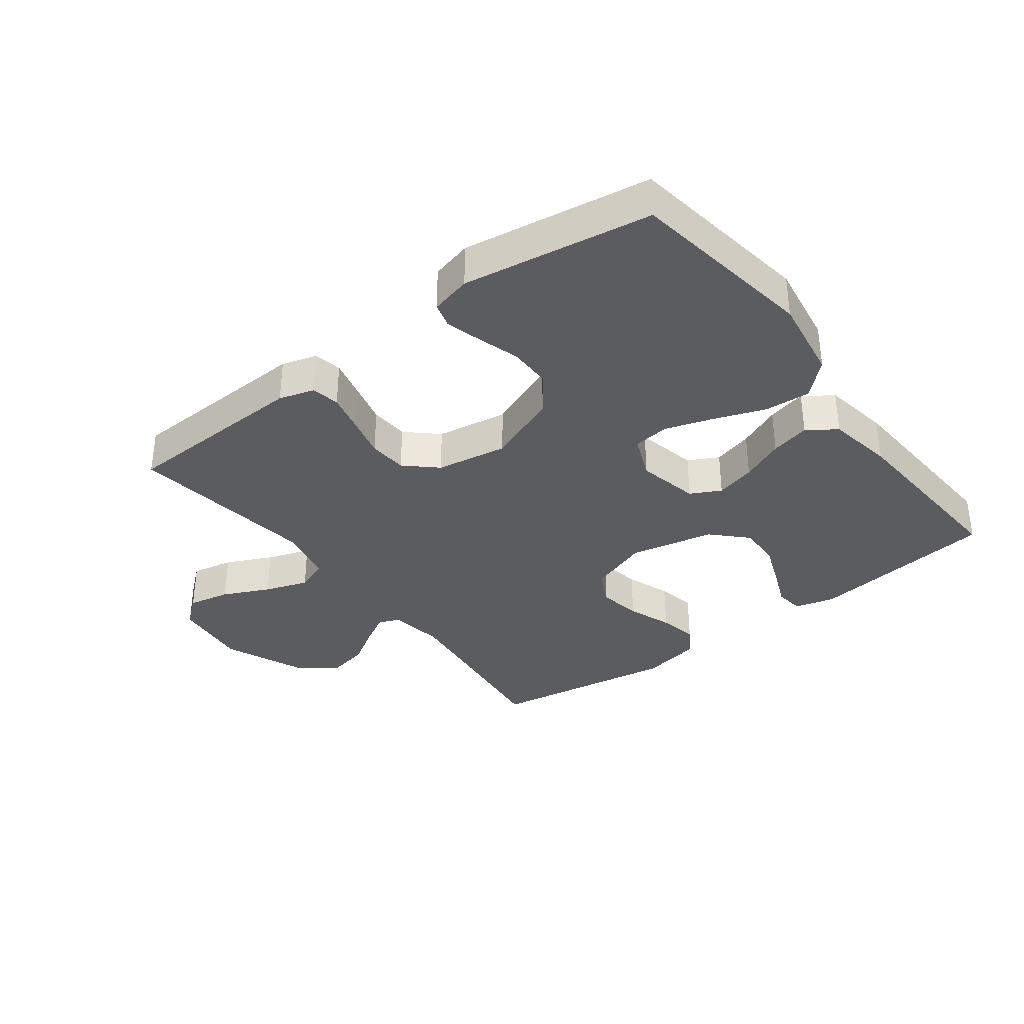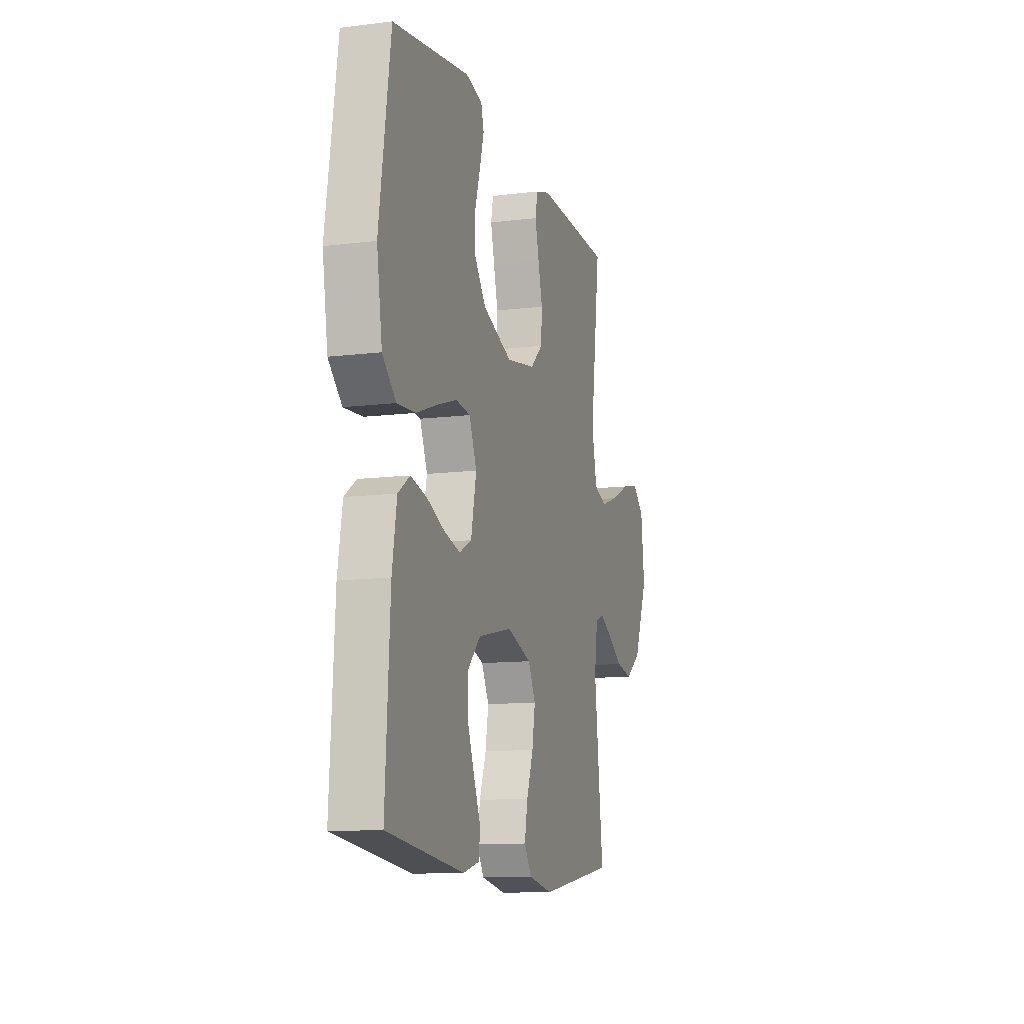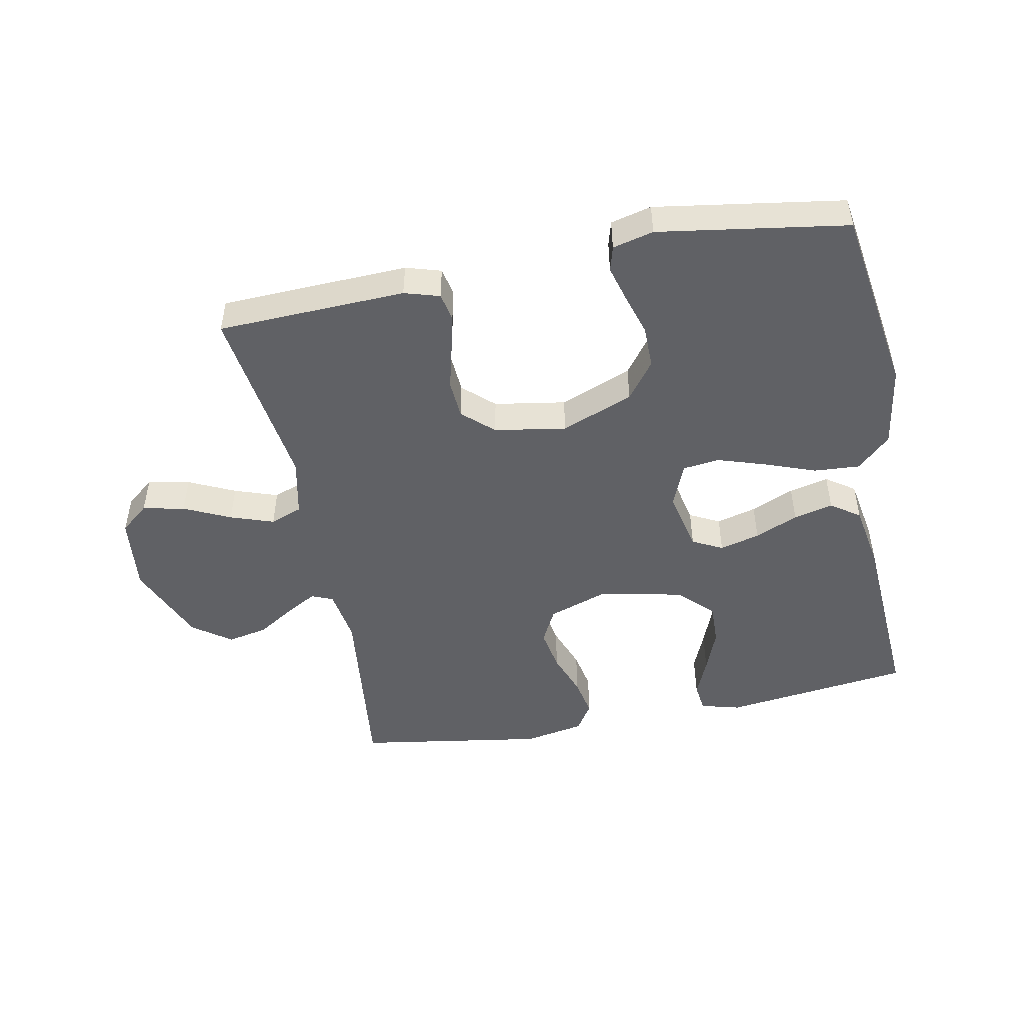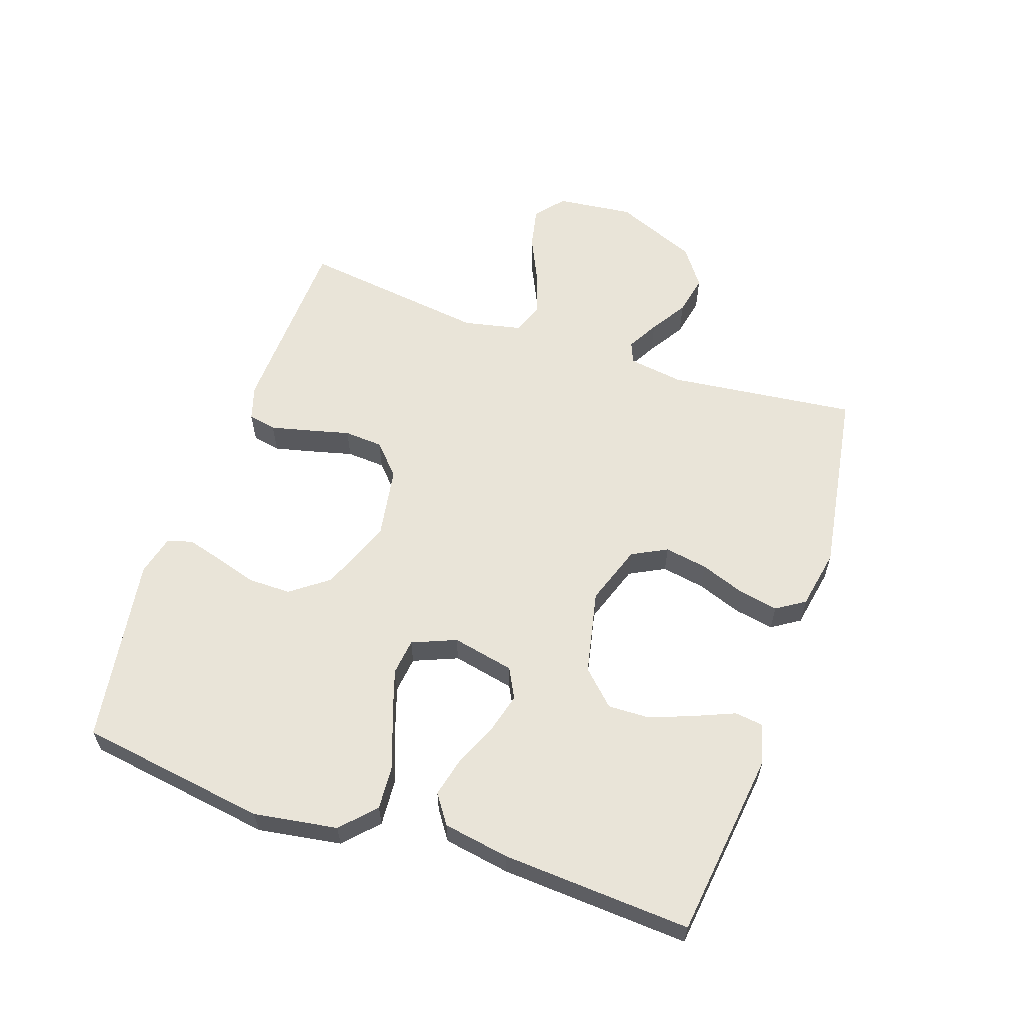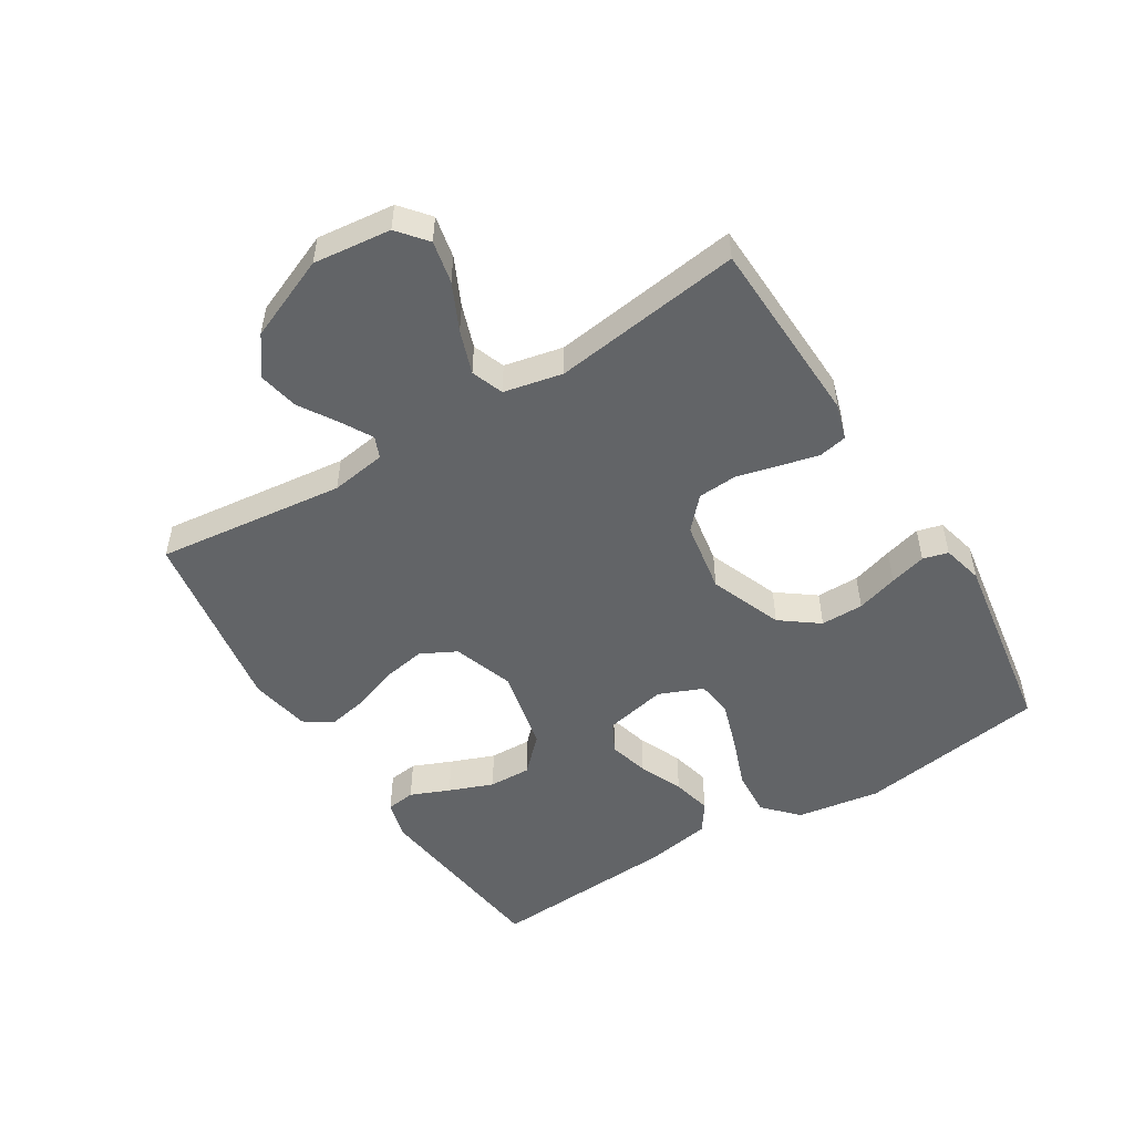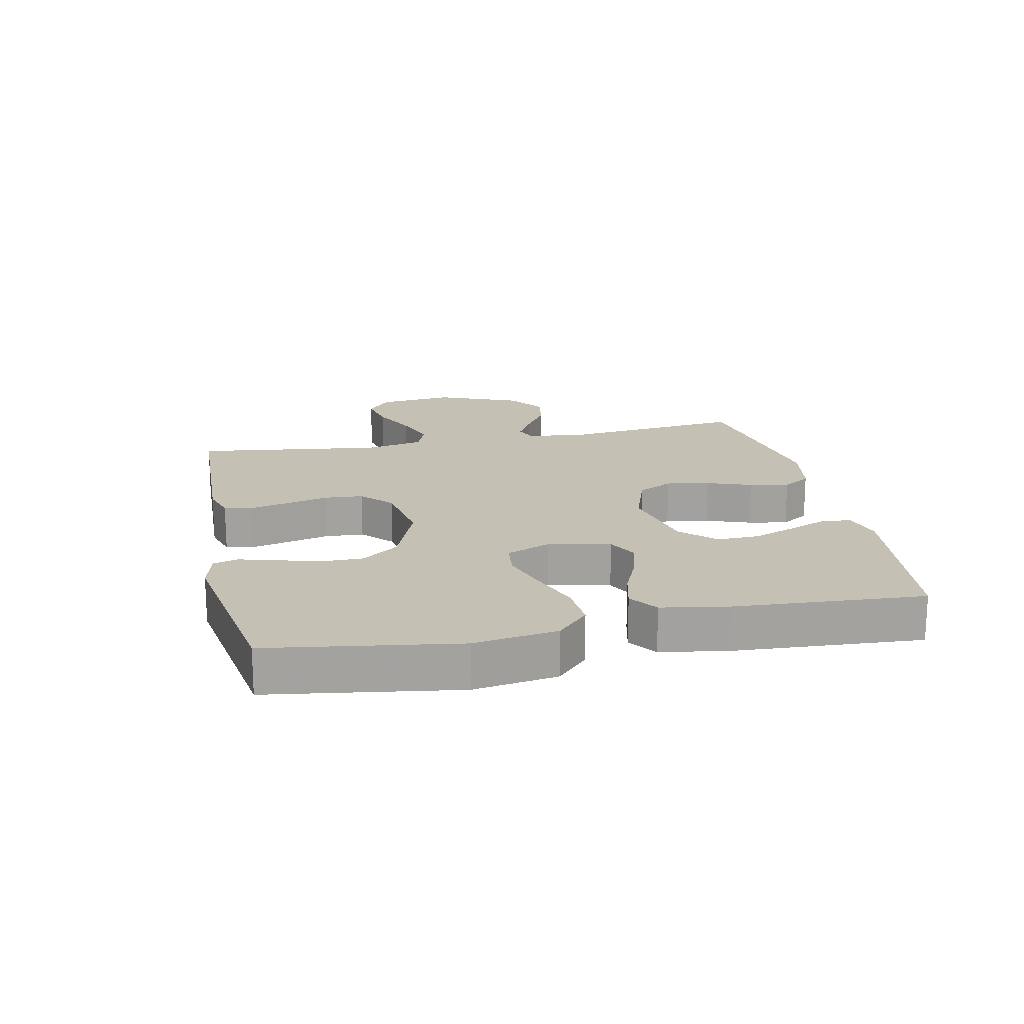
<metadata>
{"format":"obj","ext":"obj","renderer":"f3d","projection":"perspective","resolution":1024,"background":"white","views":[{"elev":-34.9,"azim":37.2,"up":"+Y"},{"elev":-11.4,"azim":106.9,"up":"+Z"},{"elev":-48.5,"azim":11.2,"up":"+Y"},{"elev":59.9,"azim":108.9,"up":"+Y"},{"elev":-51.1,"azim":-58.2,"up":"+Y"},{"elev":18.0,"azim":78.1,"up":"+Y"}]}
</metadata>
<code>
v 0.5 0.07 0.5
v 0.545 0.07 0.2
v 0.524 0.07 0.067
v 0.471 0.07 0.017
v 0.398 0.07 0.022
v 0.317 0.07 0.052
v 0.24 0.07 0.077
v 0.182 0.07 0.07
v 0.153 0.07 0
v 0.174 0.07 -0.099
v 0.222 0.07 -0.124
v 0.286 0.07 -0.107
v 0.355 0.07 -0.077
v 0.418 0.07 -0.062
v 0.464 0.07 -0.094
v 0.482 0.07 -0.2
v 0.5 0.07 -0.5
v 0.2 0.07 -0.537
v 0.137 0.07 -0.52
v 0.131 0.07 -0.474
v 0.157 0.07 -0.412
v 0.184 0.07 -0.342
v 0.186 0.07 -0.275
v 0.134 0.07 -0.222
v 0 0.07 -0.193
v -0.096 0.07 -0.226
v -0.125 0.07 -0.282
v -0.113 0.07 -0.351
v -0.087 0.07 -0.422
v -0.075 0.07 -0.485
v -0.104 0.07 -0.53
v -0.2 0.07 -0.548
v -0.5 0.07 -0.5
v -0.465 0.07 -0.2
v -0.478 0.07 -0.112
v -0.512 0.07 -0.098
v -0.562 0.07 -0.126
v -0.621 0.07 -0.163
v -0.685 0.07 -0.176
v -0.746 0.07 -0.132
v -0.801 0.07 0
v -0.787 0.07 0.123
v -0.741 0.07 0.161
v -0.674 0.07 0.147
v -0.6 0.07 0.112
v -0.531 0.07 0.088
v -0.48 0.07 0.107
v -0.46 0.07 0.2
v -0.5 0.07 0.5
v -0.2 0.07 0.511
v -0.144 0.07 0.494
v -0.135 0.07 0.449
v -0.15 0.07 0.387
v -0.167 0.07 0.32
v -0.163 0.07 0.258
v -0.114 0.07 0.213
v 0 0.07 0.194
v 0.115 0.07 0.239
v 0.16 0.07 0.299
v 0.16 0.07 0.367
v 0.14 0.07 0.433
v 0.124 0.07 0.491
v 0.135 0.07 0.531
v 0.2 0.07 0.547
v 0.5 0 0.5
v 0.545 0 0.2
v 0.524 0 0.067
v 0.471 0 0.017
v 0.398 0 0.022
v 0.317 0 0.052
v 0.24 0 0.077
v 0.182 0 0.07
v 0.153 0 0
v 0.174 0 -0.099
v 0.222 0 -0.124
v 0.286 0 -0.107
v 0.355 0 -0.077
v 0.418 0 -0.062
v 0.464 0 -0.094
v 0.482 0 -0.2
v 0.5 0 -0.5
v 0.2 0 -0.537
v 0.137 0 -0.52
v 0.131 0 -0.474
v 0.157 0 -0.412
v 0.184 0 -0.342
v 0.186 0 -0.275
v 0.134 0 -0.222
v 0 0 -0.193
v -0.096 0 -0.226
v -0.125 0 -0.282
v -0.113 0 -0.351
v -0.087 0 -0.422
v -0.075 0 -0.485
v -0.104 0 -0.53
v -0.2 0 -0.548
v -0.5 0 -0.5
v -0.465 0 -0.2
v -0.478 0 -0.112
v -0.512 0 -0.098
v -0.562 0 -0.126
v -0.621 0 -0.163
v -0.685 0 -0.176
v -0.746 0 -0.132
v -0.801 0 0
v -0.787 0 0.123
v -0.741 0 0.161
v -0.674 0 0.147
v -0.6 0 0.112
v -0.531 0 0.088
v -0.48 0 0.107
v -0.46 0 0.2
v -0.5 0 0.5
v -0.2 0 0.511
v -0.144 0 0.494
v -0.135 0 0.449
v -0.15 0 0.387
v -0.167 0 0.32
v -0.163 0 0.258
v -0.114 0 0.213
v 0 0 0.194
v 0.115 0 0.239
v 0.16 0 0.299
v 0.16 0 0.367
v 0.14 0 0.433
v 0.124 0 0.491
v 0.135 0 0.531
v 0.2 0 0.547
f 60 61 62 63
f 60 63 64 1
f 51 52 53 54
f 49 50 51 54
f 48 49 54 55
f 47 48 55 56
f 42 43 44 45
f 42 45 46
f 41 42 46
f 40 41 46
f 37 38 39 40
f 36 37 40 46
f 35 36 46 47
f 31 32 33 34
f 28 29 30 31
f 27 28 31 34
f 26 27 34 35
f 18 19 20 21
f 18 21 22
f 17 18 22 23
f 12 13 14 15
f 11 12 15 16
f 3 4 5 6
f 3 6 7
f 2 3 7
f 59 60 1 2
f 58 59 2 7
f 57 58 7 8
f 56 57 8 9
f 47 56 9 10
f 25 26 35 47
f 24 25 47 10
f 23 24 10 11
f 11 16 17 23
f 127 126 125 124
f 65 128 127 124
f 118 117 116 115
f 118 115 114 113
f 119 118 113 112
f 120 119 112 111
f 109 108 107 106
f 110 109 106
f 110 106 105
f 110 105 104
f 104 103 102 101
f 110 104 101 100
f 111 110 100 99
f 98 97 96 95
f 95 94 93 92
f 98 95 92 91
f 99 98 91 90
f 85 84 83 82
f 86 85 82
f 87 86 82 81
f 79 78 77 76
f 80 79 76 75
f 70 69 68 67
f 71 70 67
f 71 67 66
f 66 65 124 123
f 71 66 123 122
f 72 71 122 121
f 73 72 121 120
f 74 73 120 111
f 111 99 90 89
f 74 111 89 88
f 75 74 88 87
f 87 81 80 75
f 1 65 66 2
f 2 66 67 3
f 3 67 68 4
f 4 68 69 5
f 5 69 70 6
f 6 70 71 7
f 7 71 72 8
f 8 72 73 9
f 9 73 74 10
f 10 74 75 11
f 11 75 76 12
f 12 76 77 13
f 13 77 78 14
f 14 78 79 15
f 15 79 80 16
f 16 80 81 17
f 17 81 82 18
f 18 82 83 19
f 19 83 84 20
f 20 84 85 21
f 21 85 86 22
f 22 86 87 23
f 23 87 88 24
f 24 88 89 25
f 25 89 90 26
f 26 90 91 27
f 27 91 92 28
f 28 92 93 29
f 29 93 94 30
f 30 94 95 31
f 31 95 96 32
f 32 96 97 33
f 33 97 98 34
f 34 98 99 35
f 35 99 100 36
f 36 100 101 37
f 37 101 102 38
f 38 102 103 39
f 39 103 104 40
f 40 104 105 41
f 41 105 106 42
f 42 106 107 43
f 43 107 108 44
f 44 108 109 45
f 45 109 110 46
f 46 110 111 47
f 47 111 112 48
f 48 112 113 49
f 49 113 114 50
f 50 114 115 51
f 51 115 116 52
f 52 116 117 53
f 53 117 118 54
f 54 118 119 55
f 55 119 120 56
f 56 120 121 57
f 57 121 122 58
f 58 122 123 59
f 59 123 124 60
f 60 124 125 61
f 61 125 126 62
f 62 126 127 63
f 63 127 128 64
f 64 128 65 1

</code>
